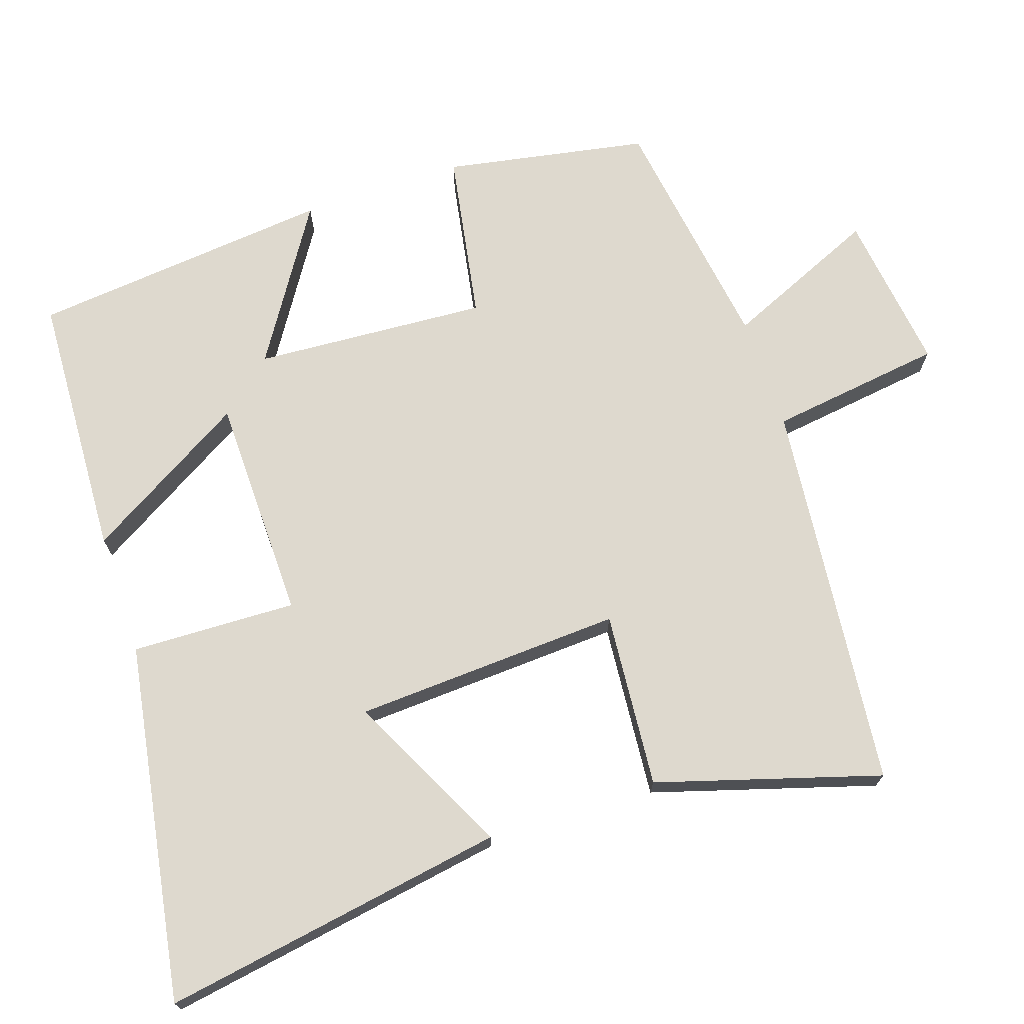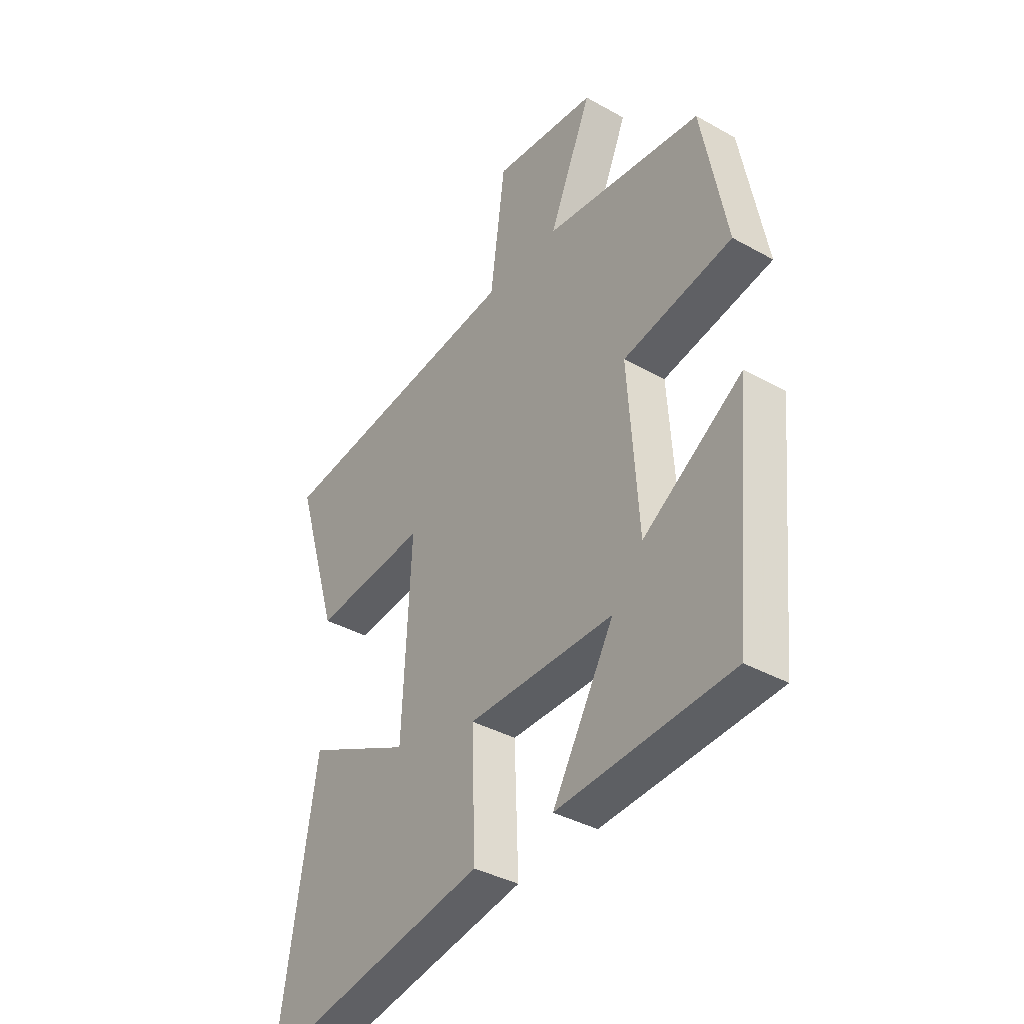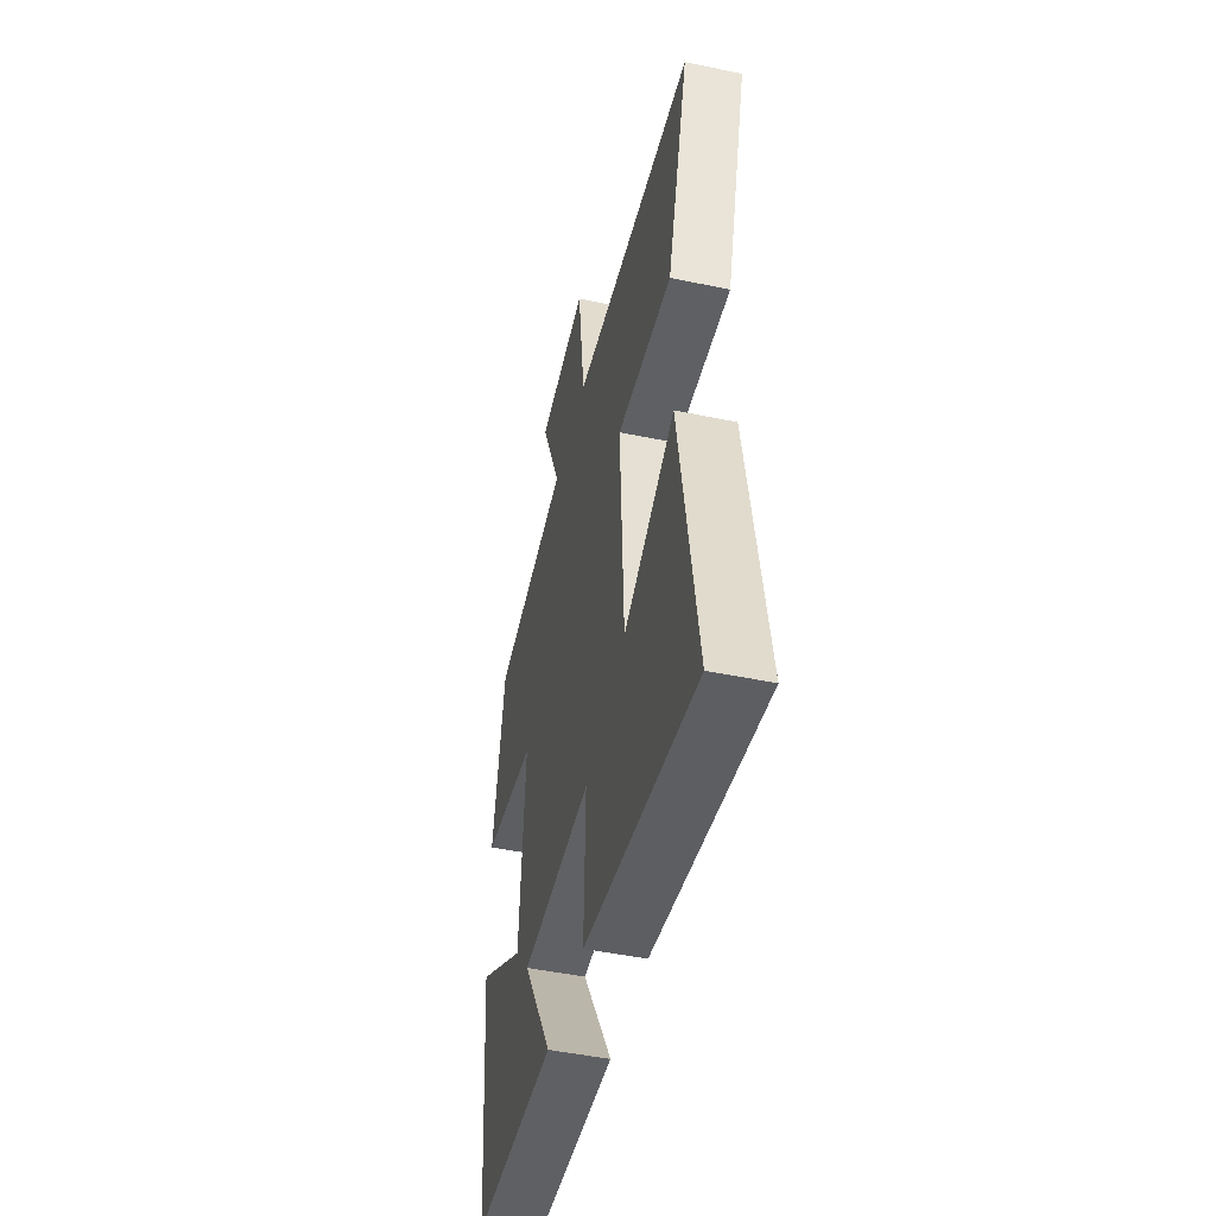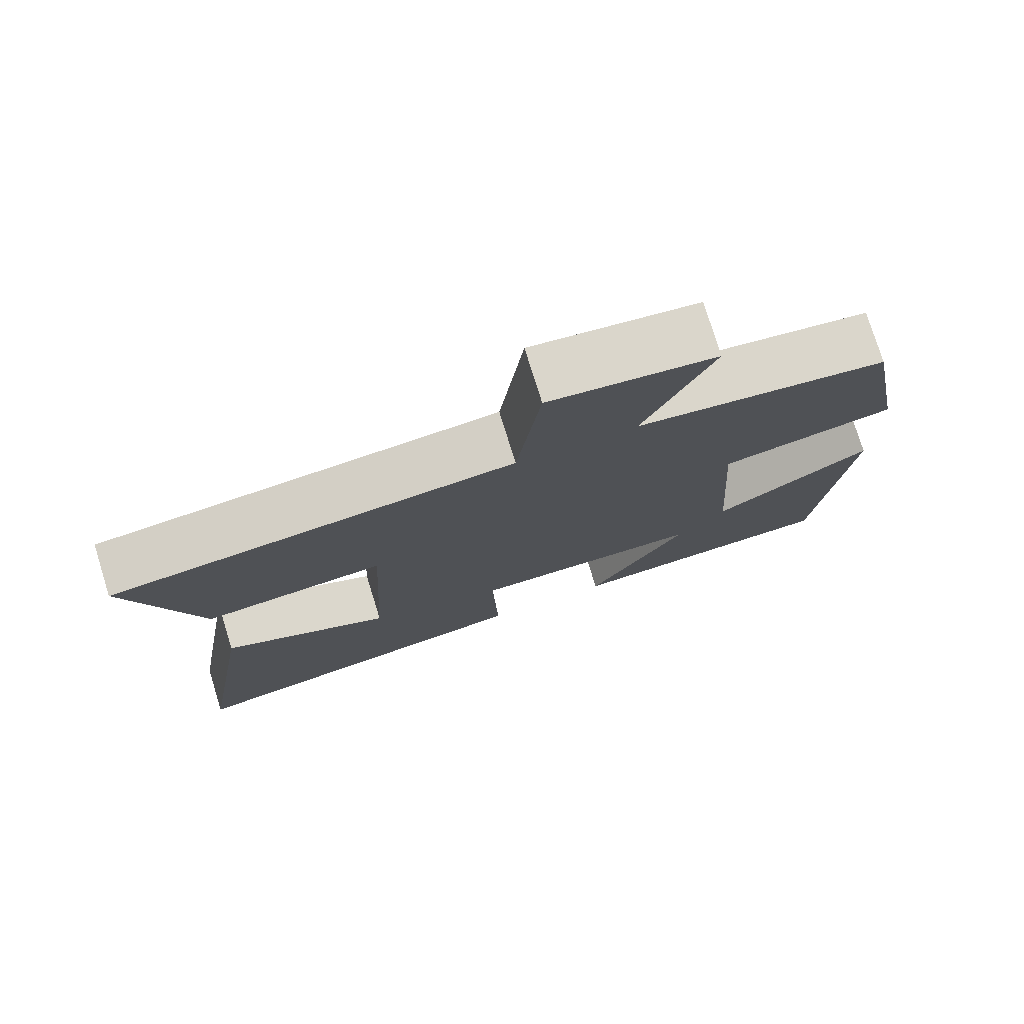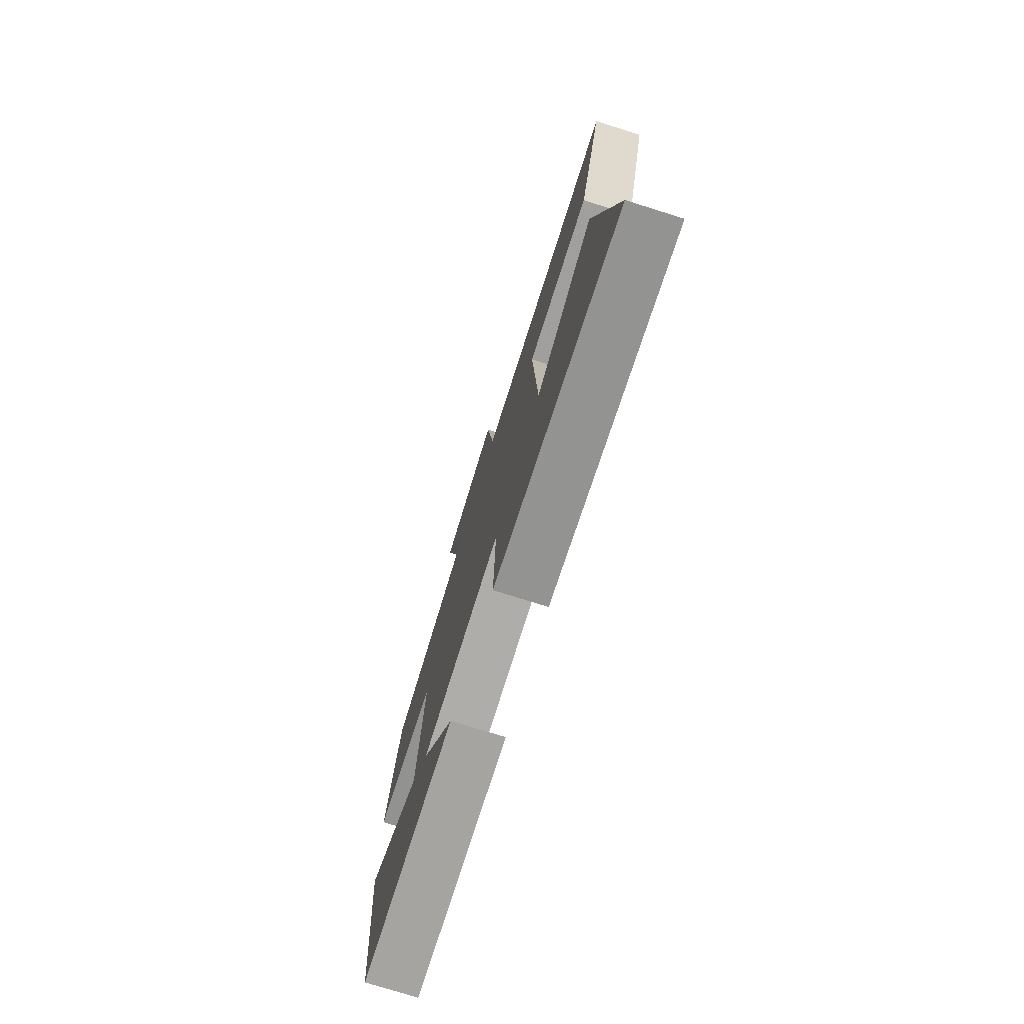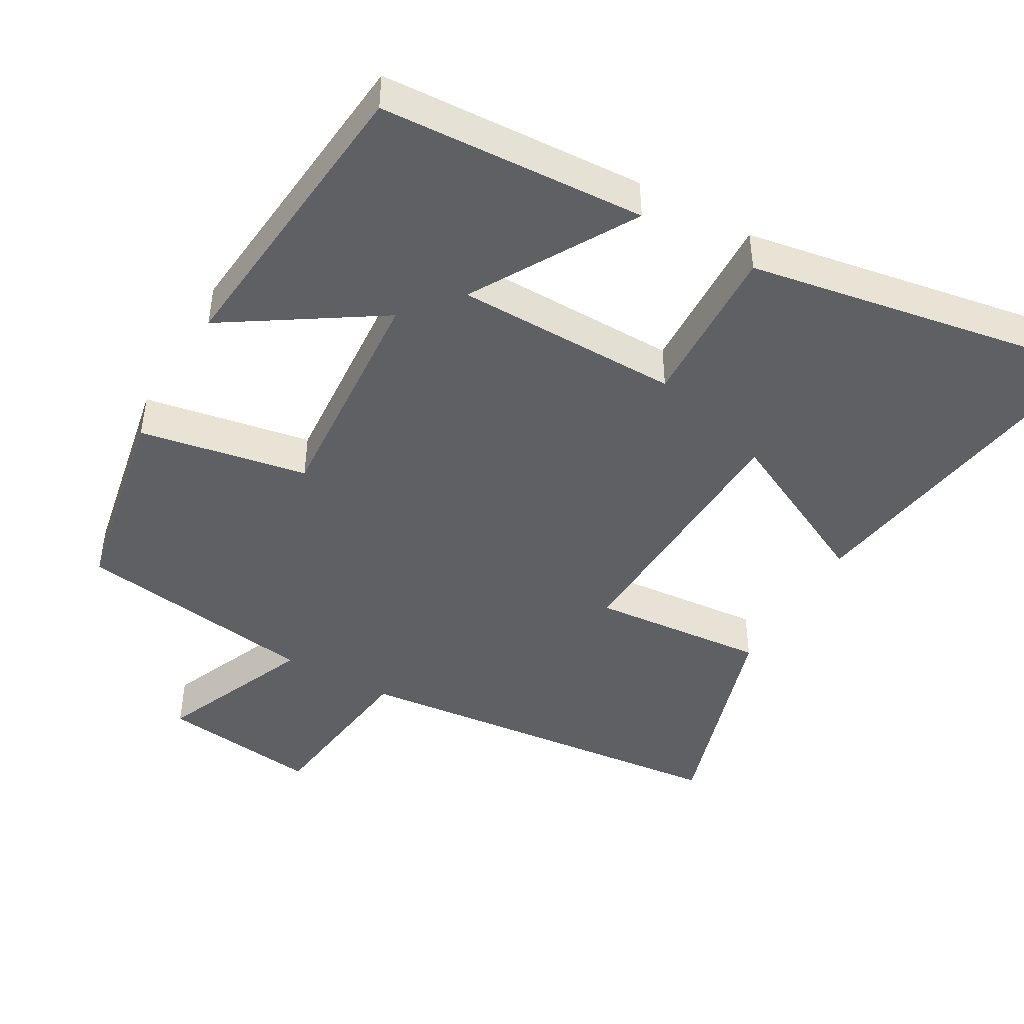
<metadata>
{"format":"obj","ext":"obj","renderer":"f3d","projection":"perspective","resolution":1024,"background":"white","views":[{"elev":71.4,"azim":-108.7,"up":"+Y"},{"elev":-38.1,"azim":54.6,"up":"+Z"},{"elev":-47.8,"azim":-103.2,"up":"+Z"},{"elev":76.8,"azim":-17.2,"up":"+Z"},{"elev":-76.4,"azim":-107.4,"up":"+Z"},{"elev":-45.2,"azim":150.4,"up":"+Y"}]}
</metadata>
<code>
v 0.459 0.07 -0.481
v 0.09 0.07 -0.5
v 0.222 0.07 -0.275
v -0.09 0.07 -0.271
v -0.082 0.07 -0.5
v -0.578 0.07 -0.585
v -0.5 0.07 -0.106
v -0.274 0.07 -0.217
v -0.256 0.07 0.155
v -0.5 0.07 0.134
v -0.594 0.07 0.443
v -0.053 0.07 0.5
v -0.021 0.07 0.742
v 0.201 0.07 0.714
v 0.109 0.07 0.5
v 0.447 0.07 0.451
v 0.5 0.07 0.169
v 0.266 0.07 0.127
v 0.288 0.07 -0.197
v 0.5 0.07 -0.061
v 0.459 0 -0.481
v 0.09 0 -0.5
v 0.222 0 -0.275
v -0.09 0 -0.271
v -0.082 0 -0.5
v -0.578 0 -0.585
v -0.5 0 -0.106
v -0.274 0 -0.217
v -0.256 0 0.155
v -0.5 0 0.134
v -0.594 0 0.443
v -0.053 0 0.5
v -0.021 0 0.742
v 0.201 0 0.714
v 0.109 0 0.5
v 0.447 0 0.451
v 0.5 0 0.169
v 0.266 0 0.127
v 0.288 0 -0.197
v 0.5 0 -0.061
f 19 20 1 2
f 15 16 17 18
f 15 18 19
f 12 13 14 15
f 9 10 11 12
f 8 9 12 15
f 5 6 7 8
f 4 5 8
f 3 4 8 15
f 19 2 3
f 3 15 19
f 22 21 40 39
f 38 37 36 35
f 39 38 35
f 35 34 33 32
f 32 31 30 29
f 35 32 29 28
f 28 27 26 25
f 28 25 24
f 35 28 24 23
f 23 22 39
f 39 35 23
f 1 21 22 2
f 2 22 23 3
f 3 23 24 4
f 4 24 25 5
f 5 25 26 6
f 6 26 27 7
f 7 27 28 8
f 8 28 29 9
f 9 29 30 10
f 10 30 31 11
f 11 31 32 12
f 12 32 33 13
f 13 33 34 14
f 14 34 35 15
f 15 35 36 16
f 16 36 37 17
f 17 37 38 18
f 18 38 39 19
f 19 39 40 20
f 20 40 21 1

</code>
